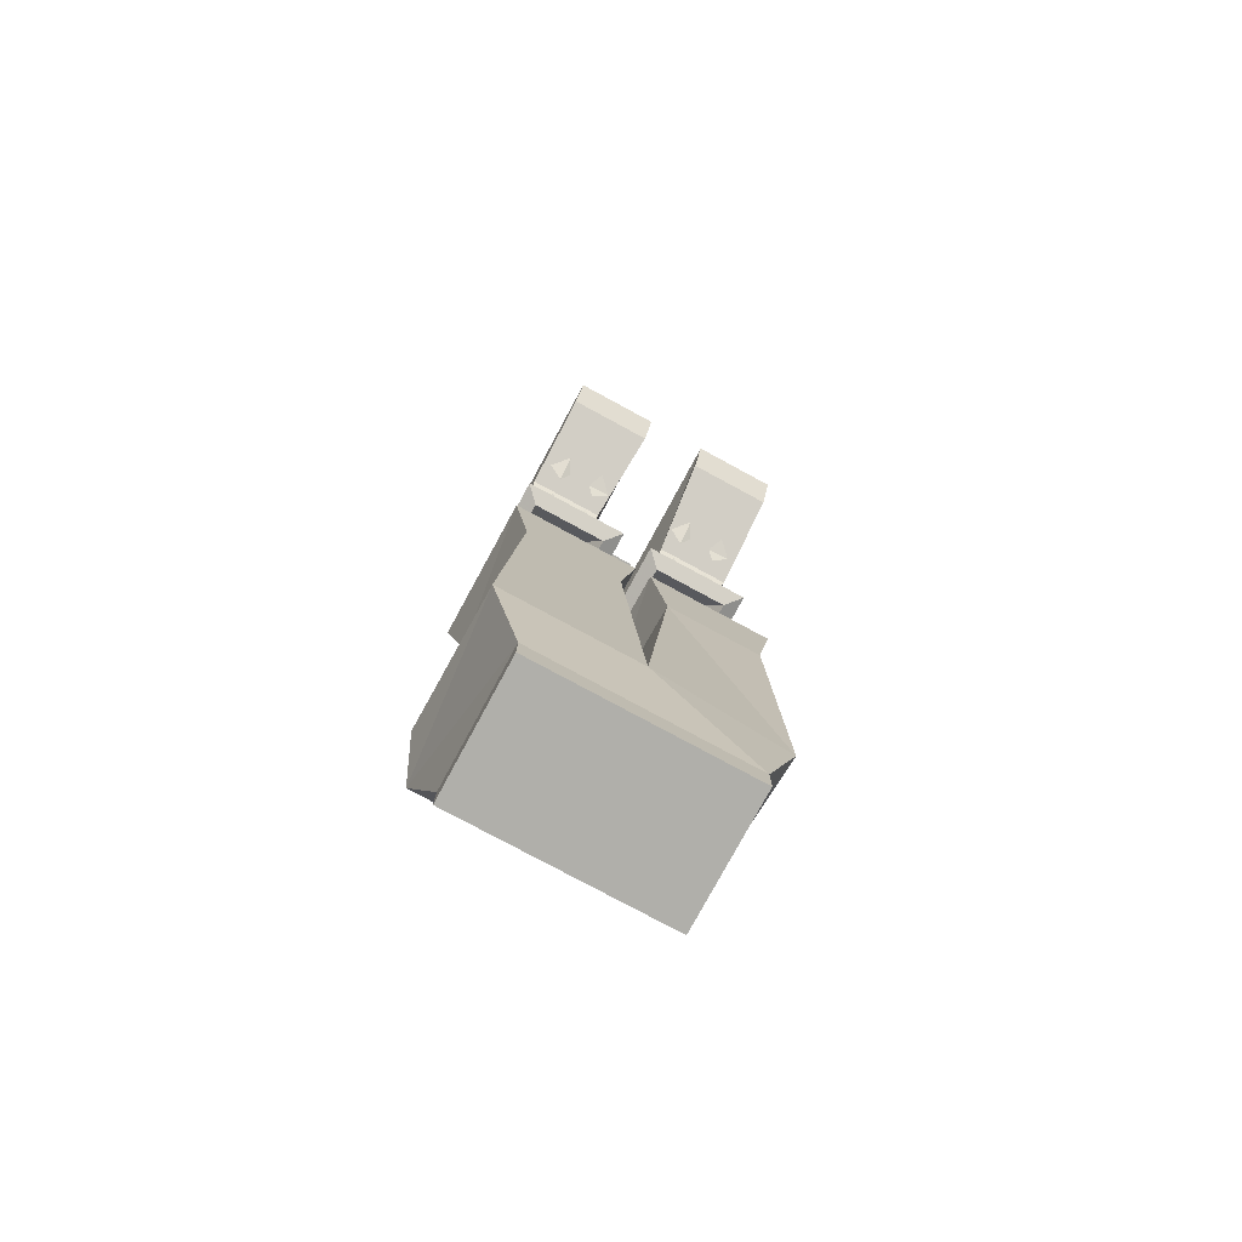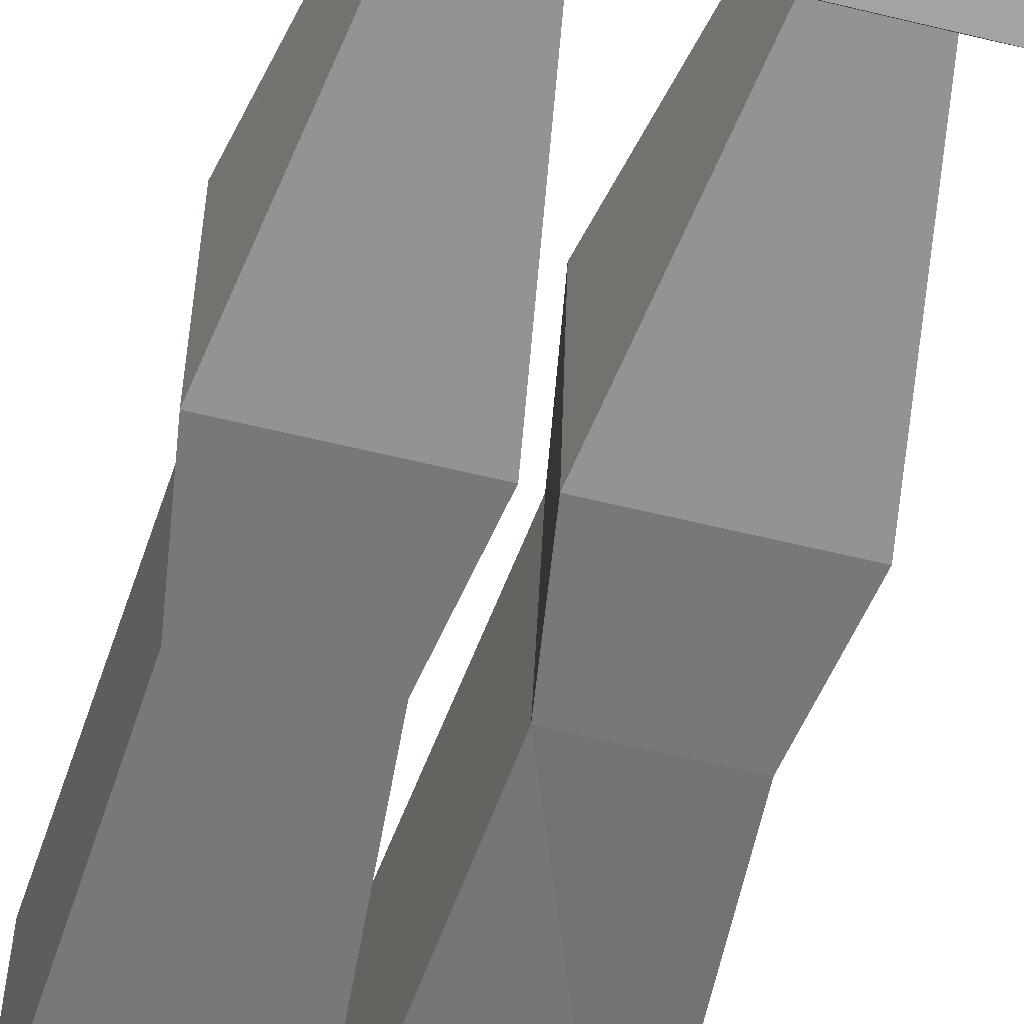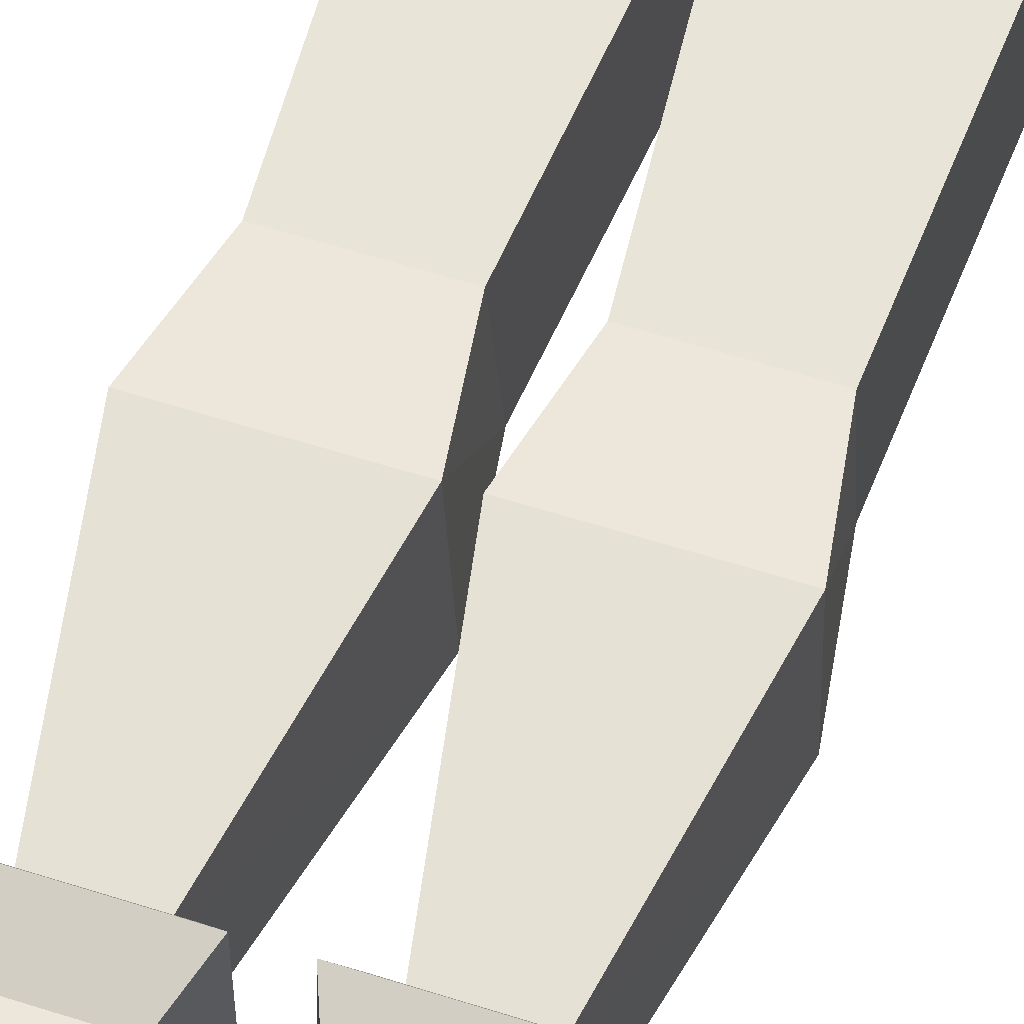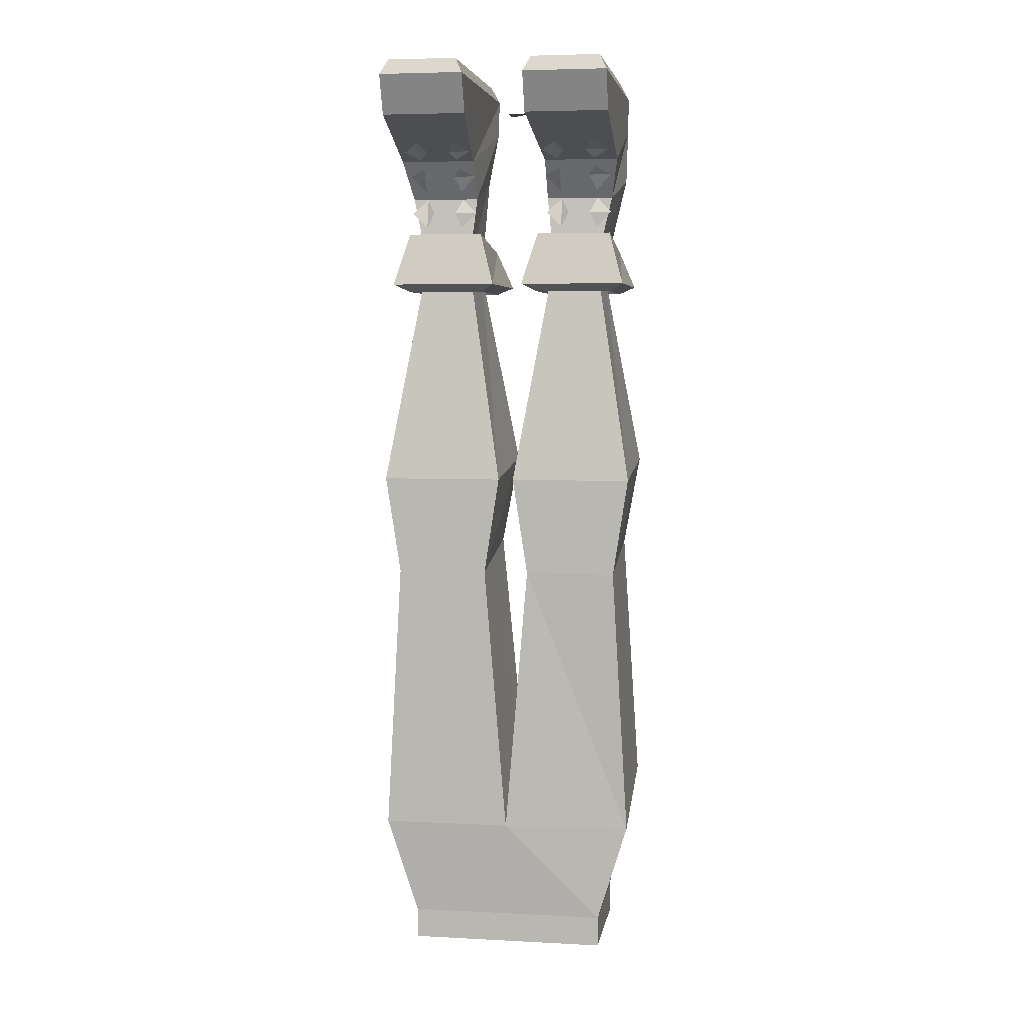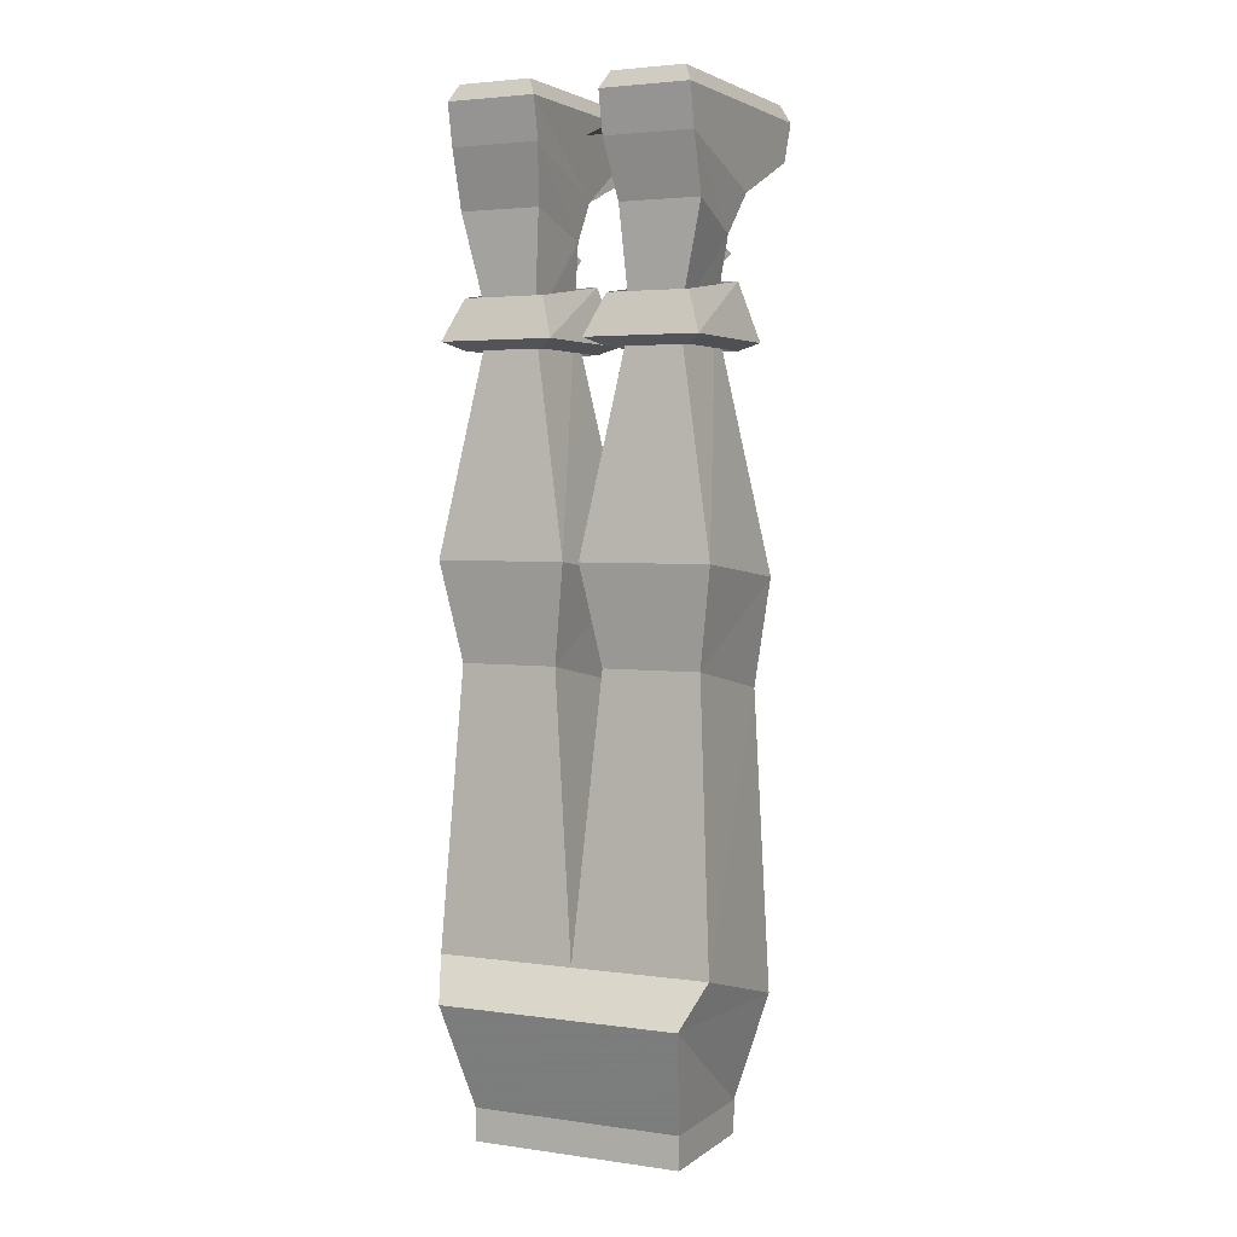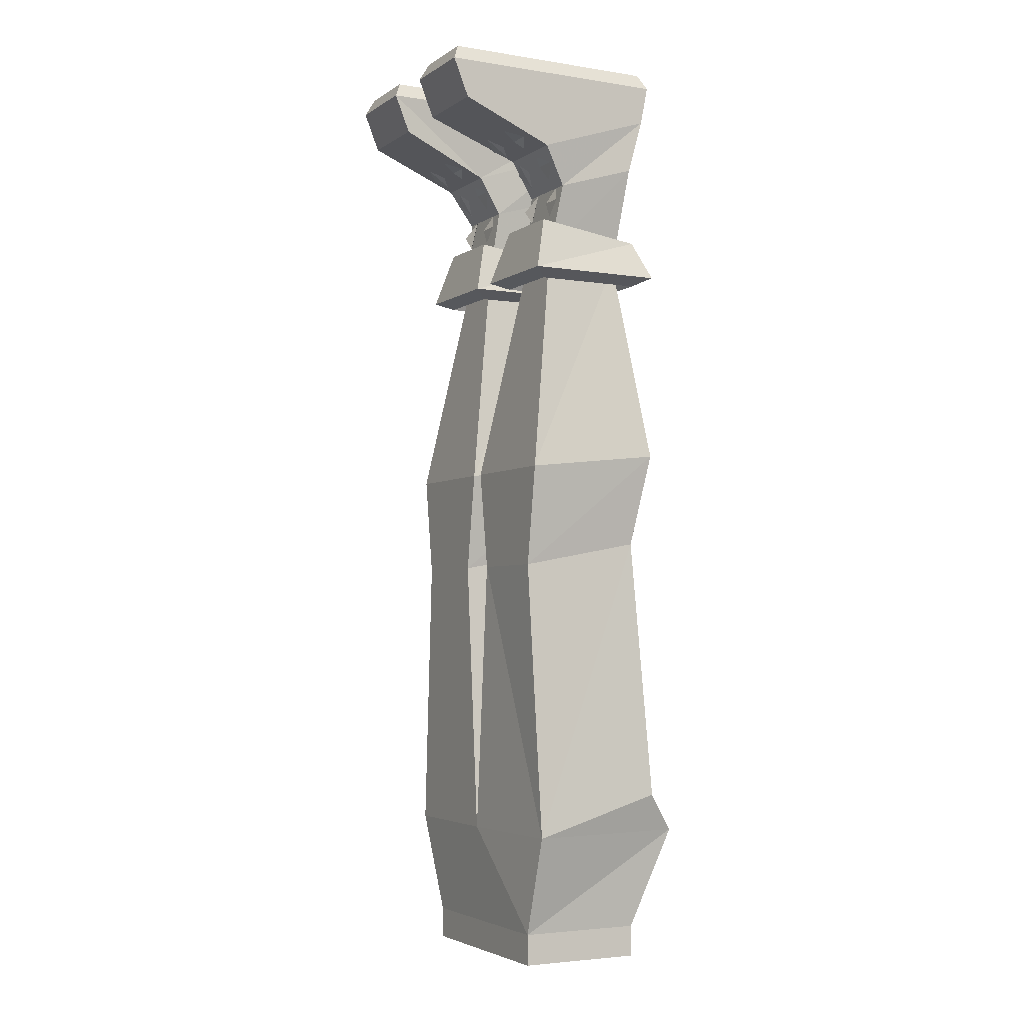
<metadata>
{"format":"obj","ext":"obj","renderer":"f3d","projection":"perspective","resolution":1024,"background":"white","views":[{"elev":-78.0,"azim":151.6,"up":"+Y"},{"elev":-57.3,"azim":165.5,"up":"+Z"},{"elev":57.5,"azim":-161.5,"up":"+Z"},{"elev":5.2,"azim":-170.8,"up":"+Y"},{"elev":3.4,"azim":25.5,"up":"+Y"},{"elev":-3.8,"azim":-117.7,"up":"+Y"}]}
</metadata>
<code>
v 0.1016 -0.9141 0.5859
v 0.1016 -0.8828 0.7109
v 0.1016 -0.9141 0.7109
v -0.1016 -0.9141 0.7109
v -0.1016 -0.9141 0.5859
v -0.1016 -0.8828 0.5859
v 0.1016 -0.8828 0.5859
v 0.1172 -0.7812 0.75
v -0.1016 -0.8828 0.7109
v -0.1172 -0.7812 0.75
v -0.1328 -0.7812 0.5859
v 0 -0.7812 0.5781
v 0.1328 -0.7812 0.5781
v 0.1328 -0.7422 0.7188
v 0 -0.7422 0.7188
v -0.1328 -0.7422 0.7188
v -0.1172 -0.4766 0.7031
v -0.1172 -0.5 0.5781
v -0.02344 -0.5 0.5781
v 0.02344 -0.4766 0.7031
v 0.02344 -0.5 0.5781
v 0.1172 -0.5 0.5781
v 0.1172 -0.4766 0.7031
v 0.1328 -0.3828 0.7188
v 0.09375 -0.1719 0.6953
v 0.04688 -0.1719 0.6953
v 0.007812 -0.3828 0.7188
v 0.1328 -0.3984 0.5781
v 0.09375 -0.1641 0.6172
v 0.1094 -0.1953 0.7109
v 0.03125 -0.1953 0.7109
v 0.03125 -0.1953 0.6016
v 0.04688 -0.1641 0.6172
v 0.007812 -0.3984 0.5781
v 0.1094 -0.1953 0.6016
v 0.125 -0.1875 0.5859
v 0.125 -0.1875 0.7266
v 0.01562 -0.1875 0.7266
v 0.01562 -0.1875 0.5859
v 0.03125 -0.1328 0.6016
v 0.1094 -0.1328 0.6016
v 0.1094 -0.1484 0.7109
v 0.03125 -0.1484 0.7109
v -0.007812 -0.3828 0.7188
v -0.04688 -0.1719 0.6953
v -0.09375 -0.1719 0.6953
v -0.1328 -0.3828 0.7188
v -0.02344 -0.4766 0.7031
v -0.007812 -0.3984 0.5781
v -0.04688 -0.1641 0.6172
v -0.03125 -0.1953 0.7109
v -0.1094 -0.1953 0.7109
v -0.1094 -0.1953 0.6016
v -0.09375 -0.1641 0.6172
v -0.1328 -0.3984 0.5781
v -0.03125 -0.1953 0.6016
v -0.01562 -0.1875 0.5859
v -0.01562 -0.1875 0.7266
v -0.125 -0.1875 0.7266
v -0.125 -0.1875 0.5859
v -0.1094 -0.1328 0.6016
v -0.03125 -0.1328 0.6016
v -0.03125 -0.1484 0.7109
v -0.1094 -0.1484 0.7109
v 0.1172 -0.05469 0.6016
v 0.1172 0.02344 0.4922
v 0.1172 0.02344 0.7266
v 0.1172 -0.01562 0.7188
v 0.1094 -0.09375 0.625
v 0.03906 -0.09375 0.625
v 0.03906 -0.05469 0.6016
v 0.1172 -0.01562 0.5078
v 0.03125 -0.01562 0.5078
v 0.03125 0.02344 0.4922
v 0.03906 0.03906 0.5
v 0.1094 0.03906 0.5
v 0.1094 0.03906 0.7188
v 0.03125 0.02344 0.7266
v 0.03125 -0.01562 0.7188
v 0.03906 -0.07031 0.7031
v 0.1172 -0.07031 0.7031
v 0.09375 -0.03906 0.5625
v 0.1094 -0.04688 0.5781
v 0.09375 -0.05469 0.5859
v 0.08594 -0.04688 0.5781
v 0.09375 -0.0625 0.6016
v 0.1094 -0.07031 0.6094
v 0.09375 -0.08594 0.6172
v 0.08594 -0.07031 0.6094
v 0.09375 -0.09375 0.625
v 0.1094 -0.1094 0.6172
v 0.09375 -0.125 0.6172
v 0.08594 -0.1094 0.6172
v 0.0625 -0.04688 0.5781
v 0.05469 -0.05469 0.5859
v 0.03906 -0.04688 0.5781
v 0.05469 -0.03906 0.5625
v 0.0625 -0.07031 0.6094
v 0.05469 -0.08594 0.6172
v 0.03906 -0.07031 0.6094
v 0.05469 -0.0625 0.6016
v 0.0625 -0.1094 0.6172
v 0.05469 -0.125 0.6172
v 0.03906 -0.1094 0.6172
v 0.05469 -0.09375 0.625
v 0.03906 0.03906 0.7188
v -0.1172 0.02344 0.7266
v -0.1172 0.02344 0.4922
v -0.1172 -0.05469 0.6016
v -0.1172 -0.01562 0.7188
v -0.03125 -0.01562 0.7188
v -0.03125 0.02344 0.7266
v -0.03906 0.03906 0.7188
v -0.1094 0.03906 0.7188
v -0.1094 0.03906 0.5
v -0.03125 0.02344 0.4922
v -0.03125 -0.01562 0.5078
v -0.1172 -0.01562 0.5078
v -0.03906 -0.05469 0.6016
v -0.03906 -0.09375 0.625
v -0.1094 -0.09375 0.625
v -0.1172 -0.07031 0.7031
v -0.03906 -0.07031 0.7031
v -0.03906 0.03906 0.5
v -0.08594 -0.04688 0.5781
v -0.09375 -0.05469 0.5859
v -0.1094 -0.04688 0.5781
v -0.09375 -0.03906 0.5625
v -0.08594 -0.07031 0.6094
v -0.09375 -0.08594 0.6172
v -0.1094 -0.07031 0.6094
v -0.09375 -0.0625 0.6016
v -0.08594 -0.1094 0.6172
v -0.09375 -0.125 0.6172
v -0.1094 -0.1094 0.6172
v -0.09375 -0.09375 0.625
v -0.05469 -0.03906 0.5625
v -0.03906 -0.04688 0.5781
v -0.05469 -0.05469 0.5859
v -0.0625 -0.04688 0.5781
v -0.05469 -0.0625 0.6016
v -0.03906 -0.07031 0.6094
v -0.05469 -0.08594 0.6172
v -0.0625 -0.07031 0.6094
v -0.05469 -0.09375 0.625
v -0.03906 -0.1094 0.6172
v -0.05469 -0.125 0.6172
v -0.0625 -0.1094 0.6172
v 0.007812 0 0.6406
v -0.02344 0 0.6406
v 0.007812 0 0.6719
f 1 2 3
f 1 3 4
f 1 4 5
f 1 5 6
f 1 6 7
f 1 7 2
f 2 9 3
f 3 9 4
f 4 9 5
f 5 9 6
f 2 7 8
f 2 8 9
f 6 9 10
f 6 10 11
f 6 11 12
f 6 12 7
f 7 12 13
f 7 13 8
f 8 13 14
f 8 14 15
f 8 15 10
f 8 10 9
f 15 16 10
f 10 16 11
f 11 16 17
f 11 17 18
f 11 18 19
f 11 19 12
f 12 19 15
f 12 15 20
f 12 20 21
f 12 21 22
f 12 22 13
f 13 22 14
f 14 22 23
f 14 23 20
f 14 20 15
f 24 25 26
f 24 26 27
f 24 27 23
f 24 23 28
f 24 28 29
f 24 29 25
f 26 33 34
f 26 34 27
f 27 34 21
f 27 21 20
f 27 20 23
f 29 28 34
f 29 34 33
f 28 21 34
f 21 28 22
f 22 28 23
f 44 45 46
f 44 46 47
f 44 47 48
f 44 48 49
f 44 49 50
f 44 50 45
f 46 54 55
f 46 55 47
f 47 55 18
f 47 18 17
f 47 17 48
f 48 17 15
f 48 15 19
f 48 19 49
f 49 19 18
f 49 18 55
f 49 55 50
f 50 55 54
f 15 17 16
f 25 29 30
f 25 30 26
f 26 30 31
f 26 31 32
f 26 32 33
f 29 33 32
f 29 32 35
f 29 35 30
f 45 50 51
f 45 51 46
f 46 51 52
f 46 52 53
f 46 53 54
f 50 54 53
f 50 53 56
f 50 56 51
f 65 66 67
f 65 67 68
f 65 68 69
f 65 69 70
f 65 70 71
f 65 71 72
f 65 72 66
f 66 72 73
f 66 73 74
f 67 78 79
f 67 79 68
f 68 79 80
f 68 80 81
f 68 81 69
f 69 81 25
f 69 25 29
f 69 29 70
f 70 29 33
f 70 33 80
f 70 80 79
f 70 79 71
f 71 79 78
f 71 78 74
f 71 74 73
f 71 73 72
f 33 26 80
f 80 26 81
f 81 26 25
f 107 108 109
f 107 109 110
f 107 110 111
f 107 111 112
f 108 116 117
f 108 117 118
f 108 118 109
f 109 118 119
f 109 119 120
f 109 120 121
f 109 121 110
f 110 121 122
f 110 122 123
f 110 123 111
f 111 123 120
f 111 120 119
f 111 119 112
f 112 119 116
f 119 117 116
f 117 119 118
f 54 46 122
f 54 122 121
f 54 121 50
f 50 121 120
f 50 120 45
f 45 120 123
f 45 123 46
f 46 123 122
f 30 35 36
f 30 36 37
f 30 37 31
f 31 37 38
f 31 38 32
f 32 38 39
f 32 39 35
f 35 39 36
f 36 39 40
f 36 40 41
f 36 41 37
f 37 41 42
f 37 42 38
f 38 42 43
f 38 43 39
f 39 43 40
f 51 56 57
f 51 57 58
f 51 58 52
f 52 58 59
f 52 59 53
f 53 59 60
f 53 60 56
f 56 60 57
f 57 60 61
f 57 61 62
f 57 62 58
f 58 62 63
f 58 63 59
f 59 63 64
f 59 64 60
f 60 64 61
f 66 74 75
f 66 75 76
f 66 76 67
f 67 76 77
f 67 77 78
f 106 75 74
f 106 74 78
f 106 78 77
f 106 77 76
f 106 76 75
f 107 112 113
f 107 113 114
f 107 114 108
f 108 114 115
f 108 115 116
f 112 116 124
f 112 124 113
f 113 124 114
f 114 124 115
f 115 124 116
f 82 83 84
f 82 84 85
f 86 87 88
f 86 88 89
f 90 91 92
f 90 92 93
f 94 95 96
f 94 96 97
f 98 99 100
f 98 100 101
f 102 103 104
f 102 104 105
f 125 126 127
f 125 127 128
f 129 130 131
f 129 131 132
f 133 134 135
f 133 135 136
f 137 138 139
f 137 139 140
f 141 142 143
f 141 143 144
f 145 146 147
f 145 147 148
f 149 150 151

</code>
